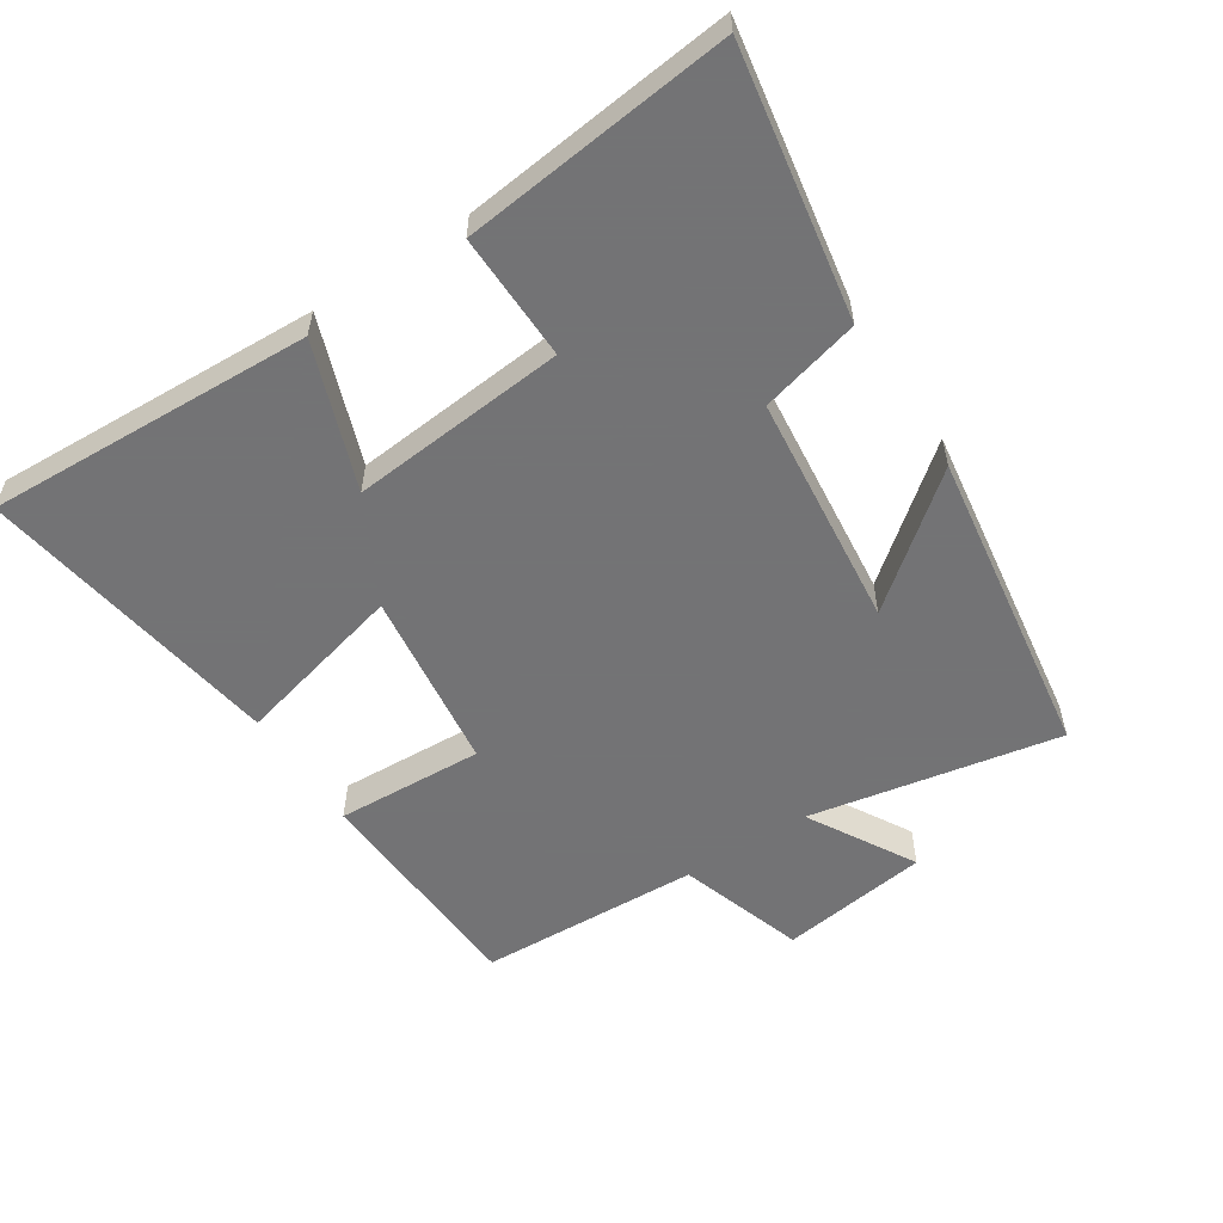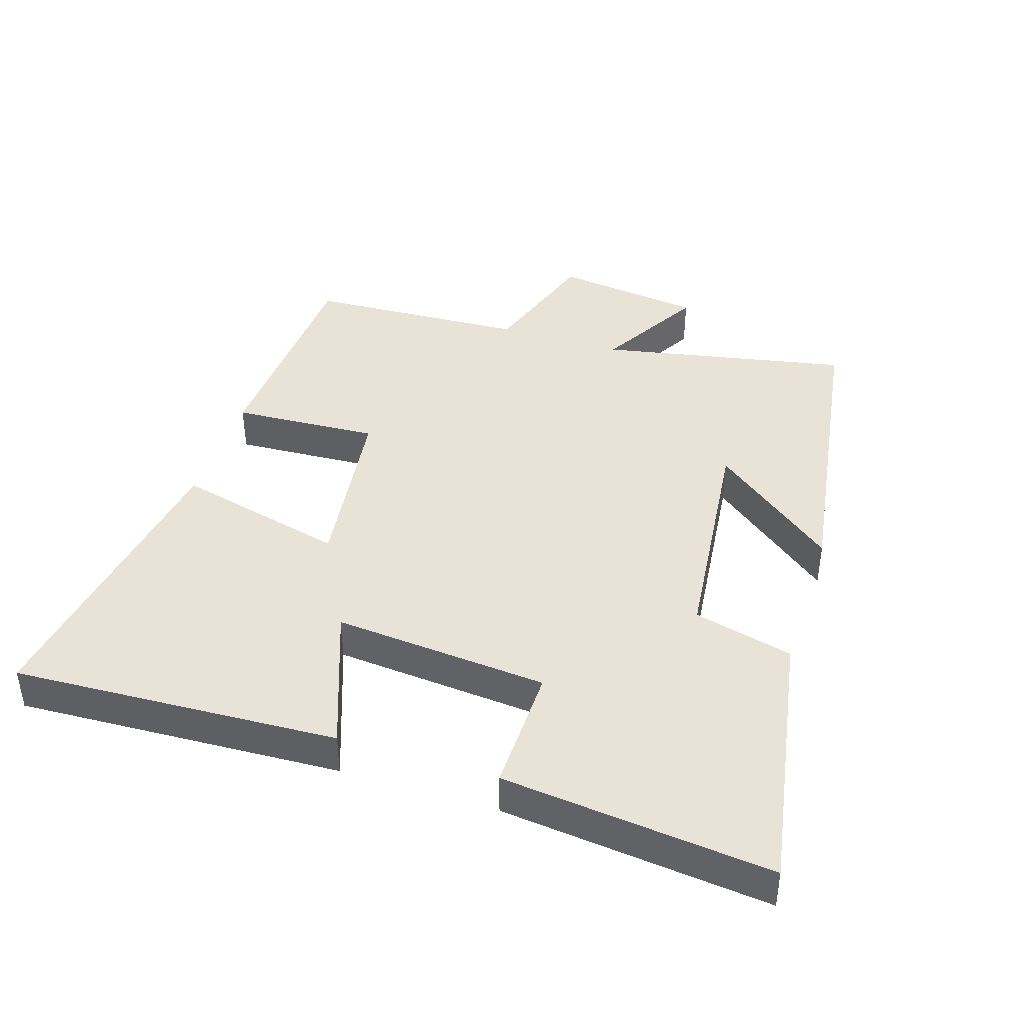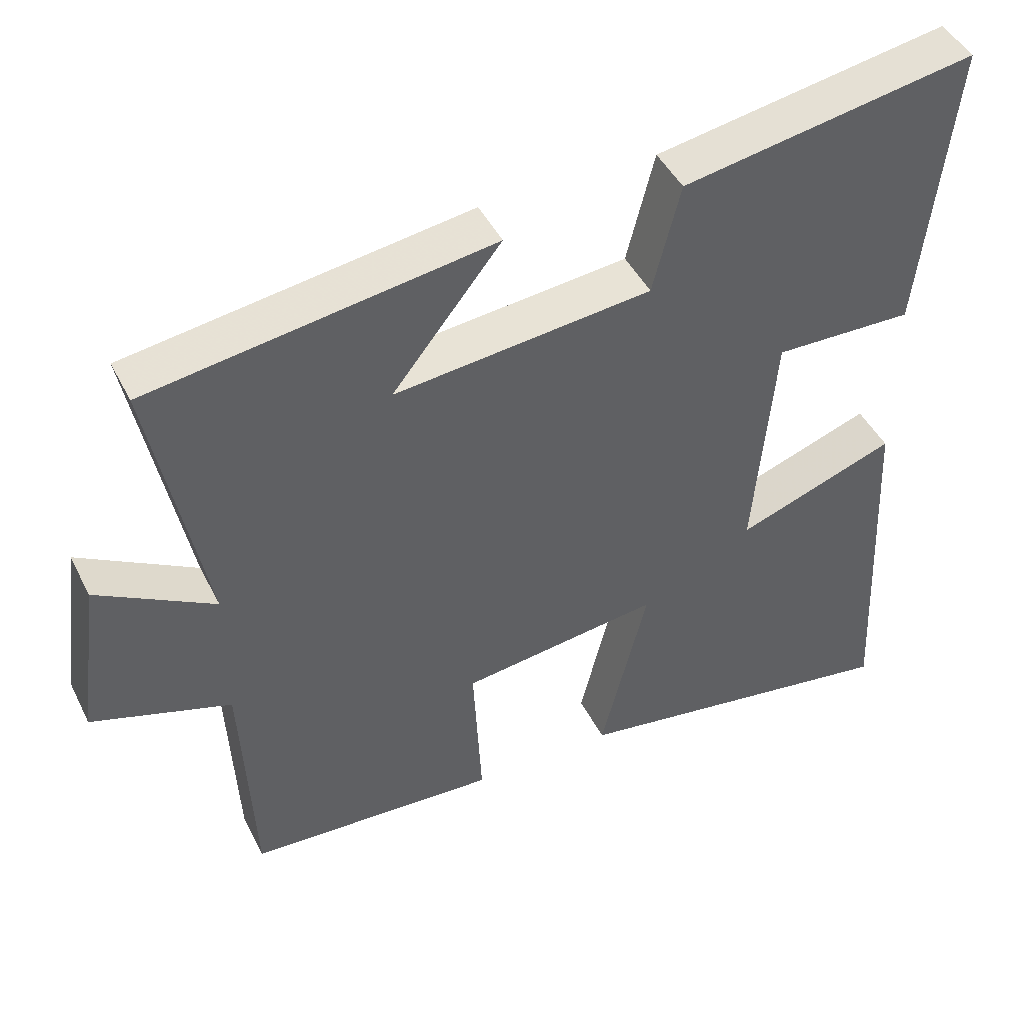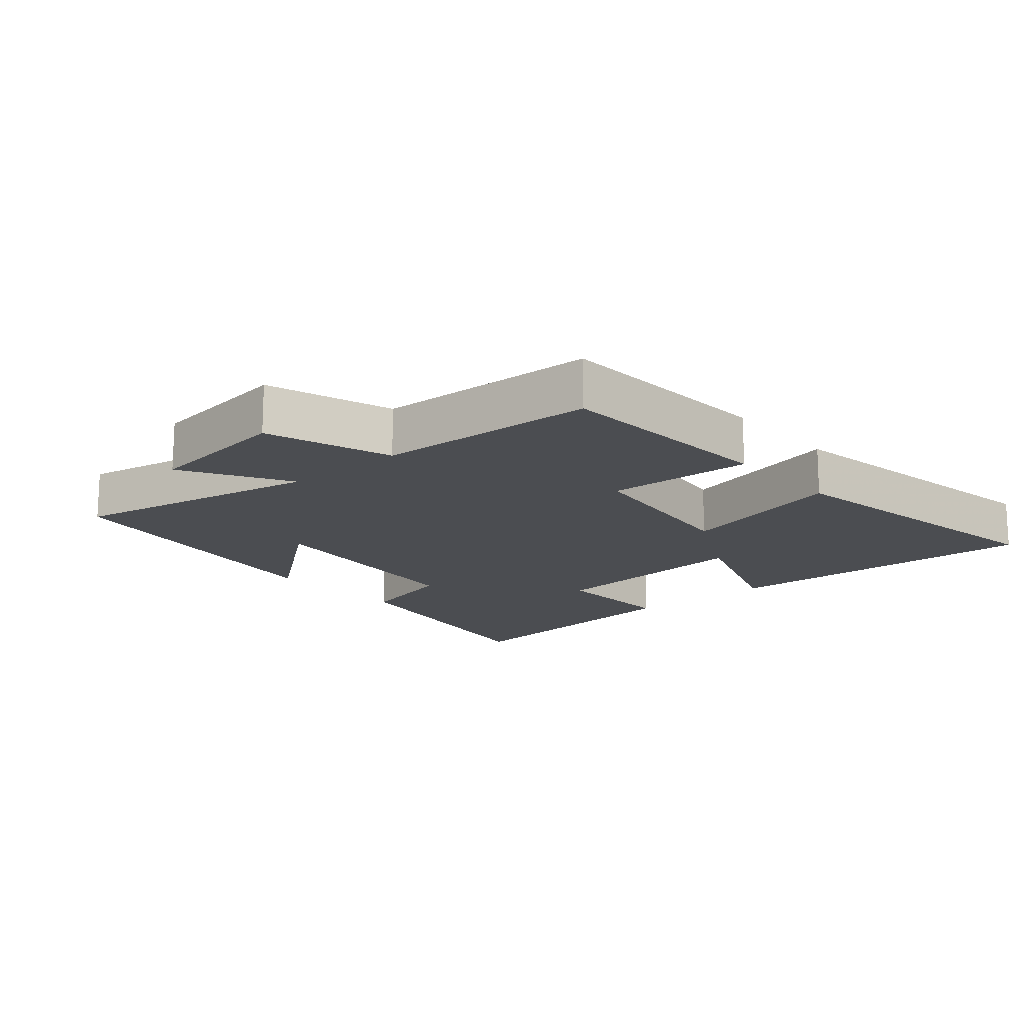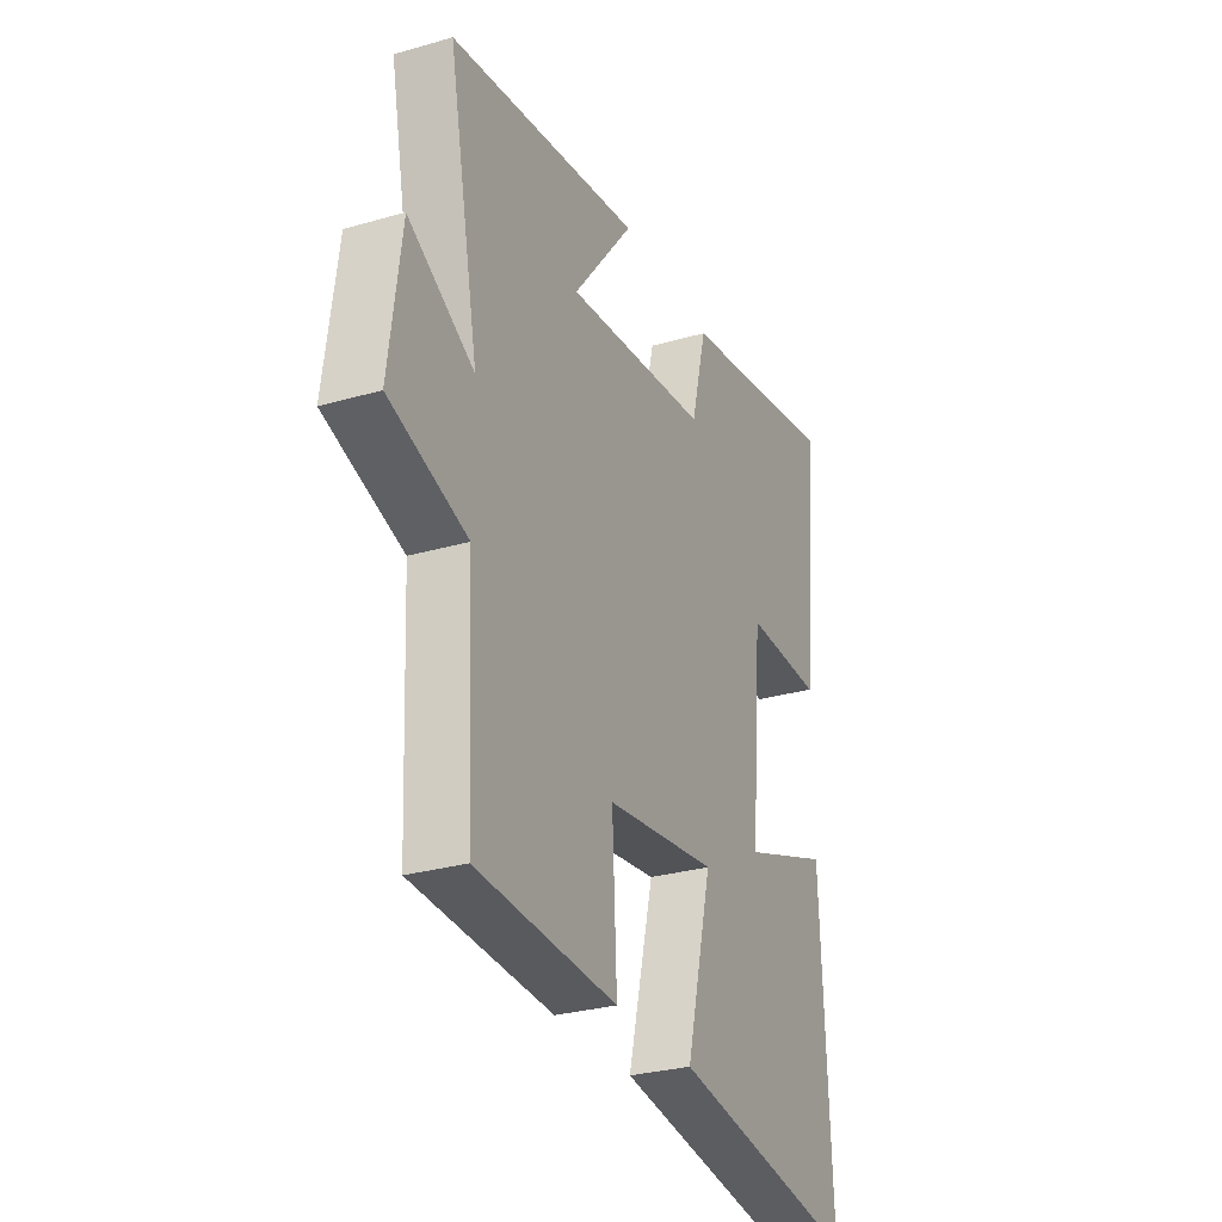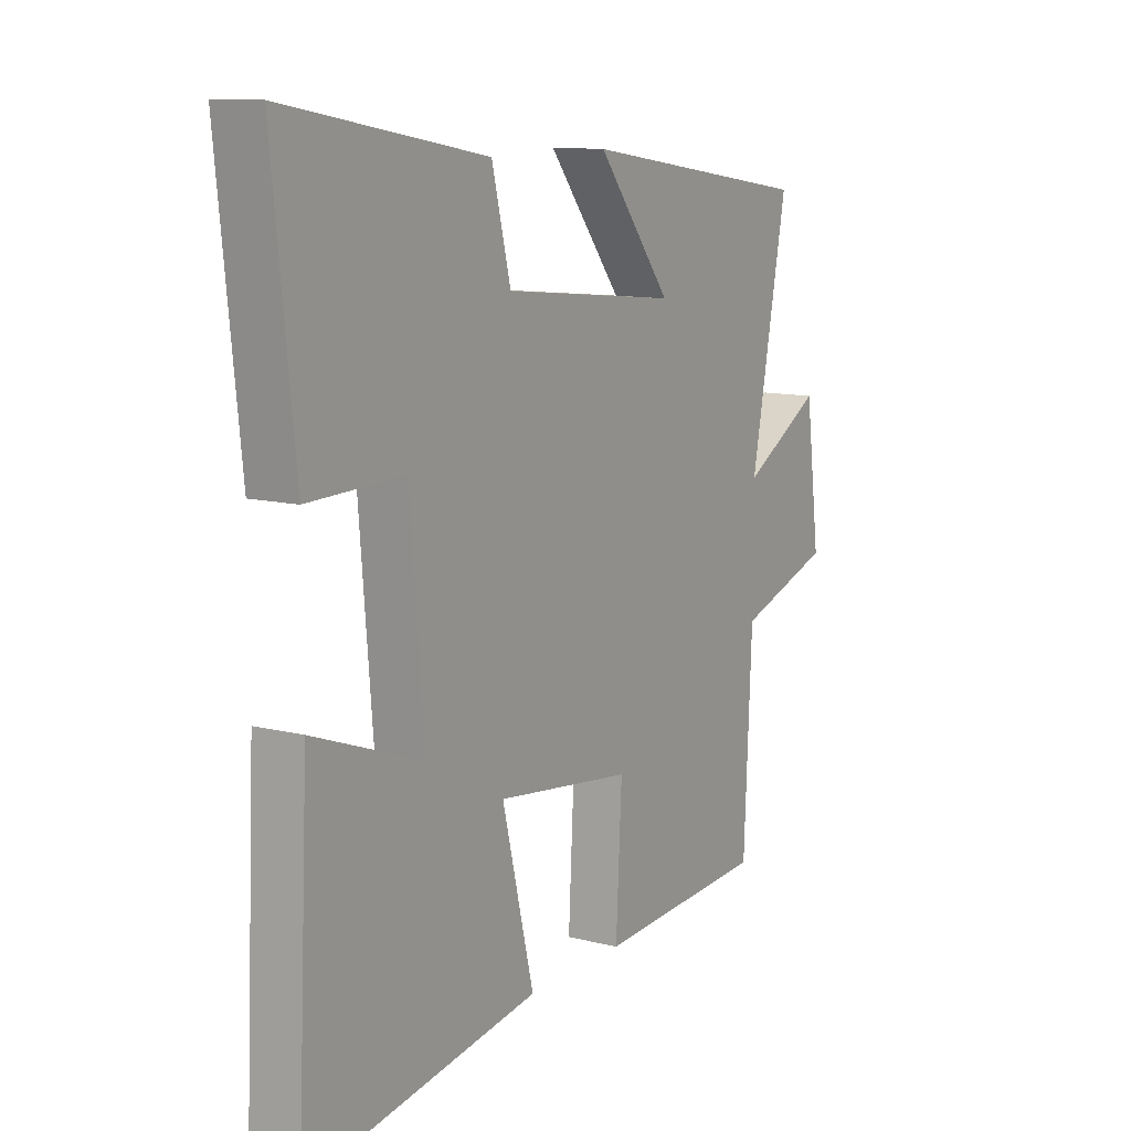
<metadata>
{"format":"obj","ext":"obj","renderer":"f3d","projection":"perspective","resolution":1024,"background":"white","views":[{"elev":-56.0,"azim":-56.8,"up":"+Y"},{"elev":41.6,"azim":-72.3,"up":"+Y"},{"elev":45.2,"azim":154.6,"up":"+Z"},{"elev":-15.8,"azim":131.0,"up":"+Y"},{"elev":-28.8,"azim":113.4,"up":"+Z"},{"elev":11.3,"azim":-58.5,"up":"+Z"}]}
</metadata>
<code>
v -0.523 0.07 -0.572
v -0.5 0.07 -0.078
v -0.28 0.07 -0.158
v -0.308 0.07 0.168
v -0.5 0.07 0.164
v -0.544 0.07 0.571
v -0.14 0.07 0.5
v -0.102 0.07 0.349
v 0.252 0.07 0.311
v 0.102 0.07 0.5
v 0.574 0.07 0.429
v 0.5 0.07 0.05
v 0.661 0.07 0.142
v 0.691 0.07 -0.084
v 0.5 0.07 -0.146
v 0.484 0.07 -0.482
v 0.139 0.07 -0.5
v 0.151 0.07 -0.277
v -0.123 0.07 -0.241
v -0.059 0.07 -0.5
v -0.523 0 -0.572
v -0.5 0 -0.078
v -0.28 0 -0.158
v -0.308 0 0.168
v -0.5 0 0.164
v -0.544 0 0.571
v -0.14 0 0.5
v -0.102 0 0.349
v 0.252 0 0.311
v 0.102 0 0.5
v 0.574 0 0.429
v 0.5 0 0.05
v 0.661 0 0.142
v 0.691 0 -0.084
v 0.5 0 -0.146
v 0.484 0 -0.482
v 0.139 0 -0.5
v 0.151 0 -0.277
v -0.123 0 -0.241
v -0.059 0 -0.5
f 19 20 1 2
f 15 16 17 18
f 15 18 19
f 12 13 14 15
f 12 15 19
f 9 10 11 12
f 8 9 12 19
f 4 5 6 7
f 3 4 7 8
f 19 2 3
f 3 8 19
f 22 21 40 39
f 38 37 36 35
f 39 38 35
f 35 34 33 32
f 39 35 32
f 32 31 30 29
f 39 32 29 28
f 27 26 25 24
f 28 27 24 23
f 23 22 39
f 39 28 23
f 1 21 22 2
f 2 22 23 3
f 3 23 24 4
f 4 24 25 5
f 5 25 26 6
f 6 26 27 7
f 7 27 28 8
f 8 28 29 9
f 9 29 30 10
f 10 30 31 11
f 11 31 32 12
f 12 32 33 13
f 13 33 34 14
f 14 34 35 15
f 15 35 36 16
f 16 36 37 17
f 17 37 38 18
f 18 38 39 19
f 19 39 40 20
f 20 40 21 1

</code>
